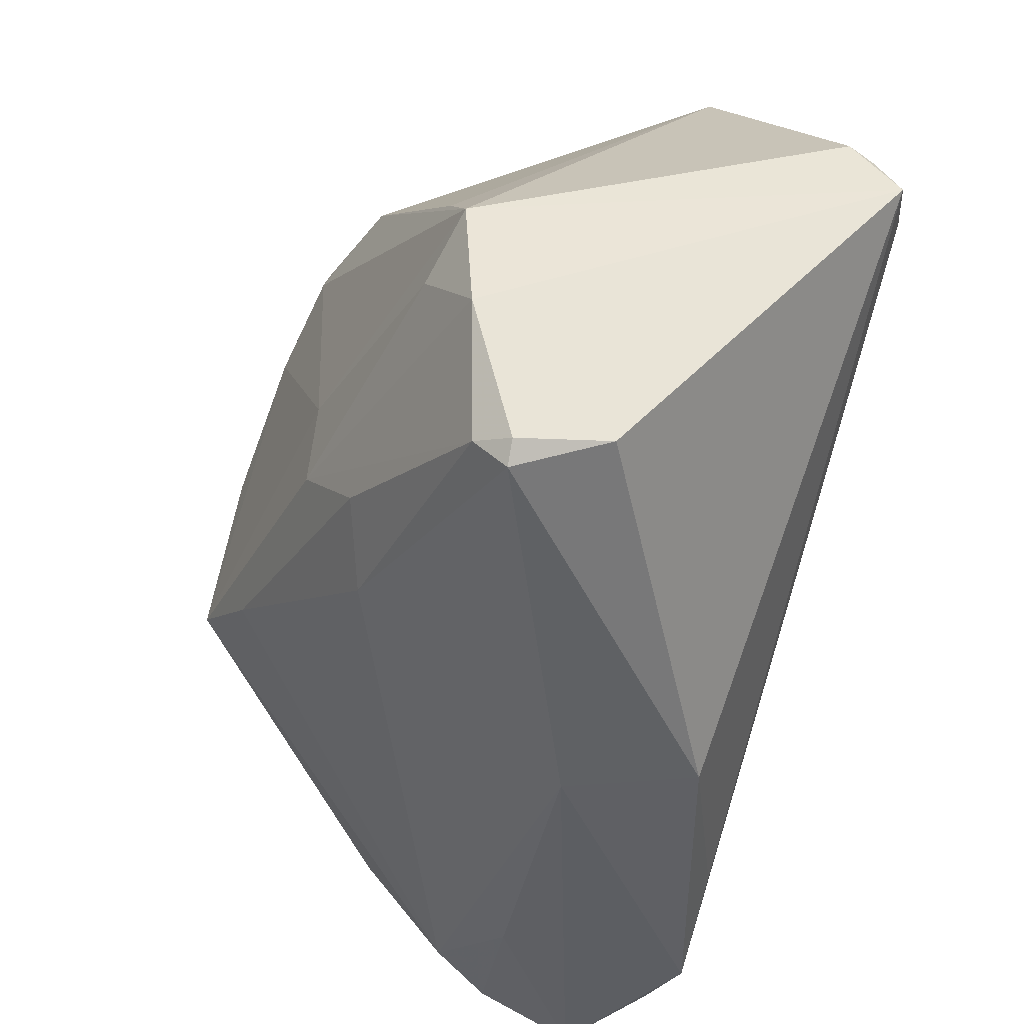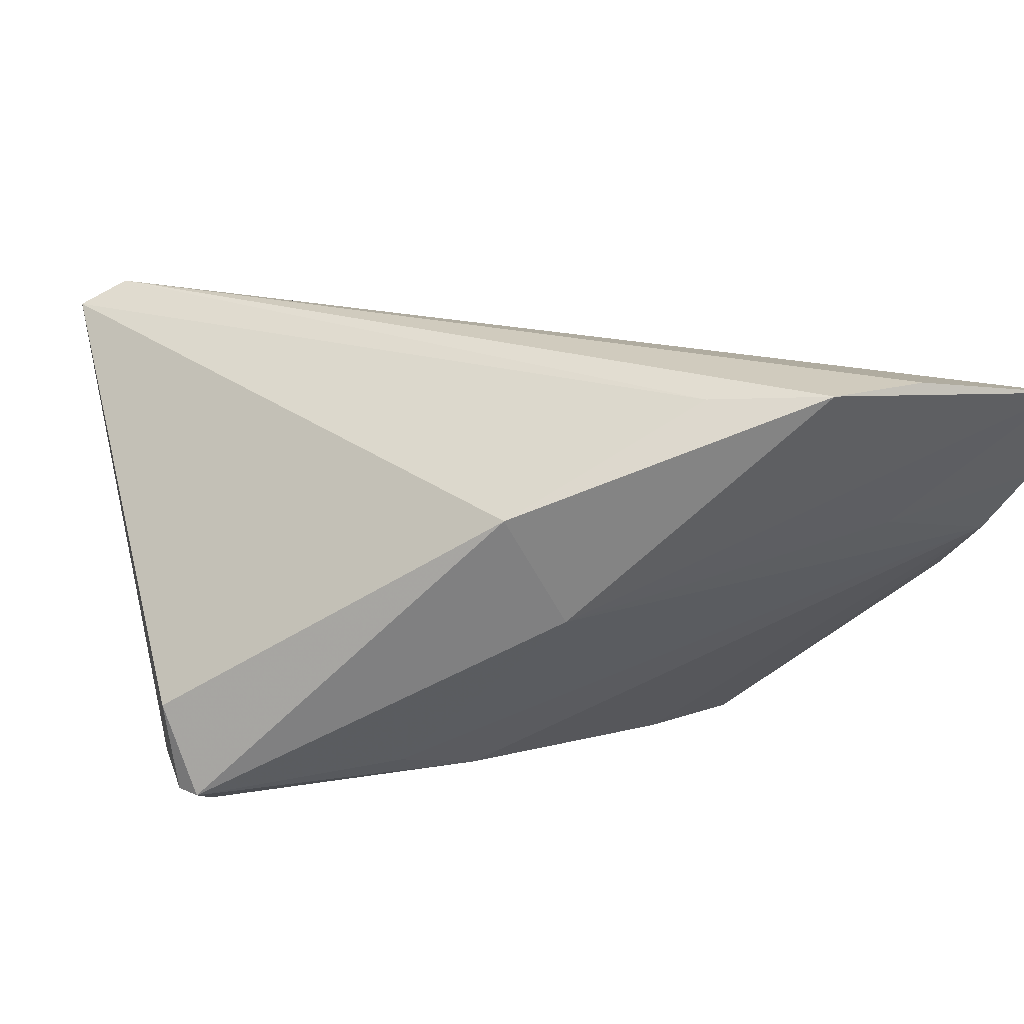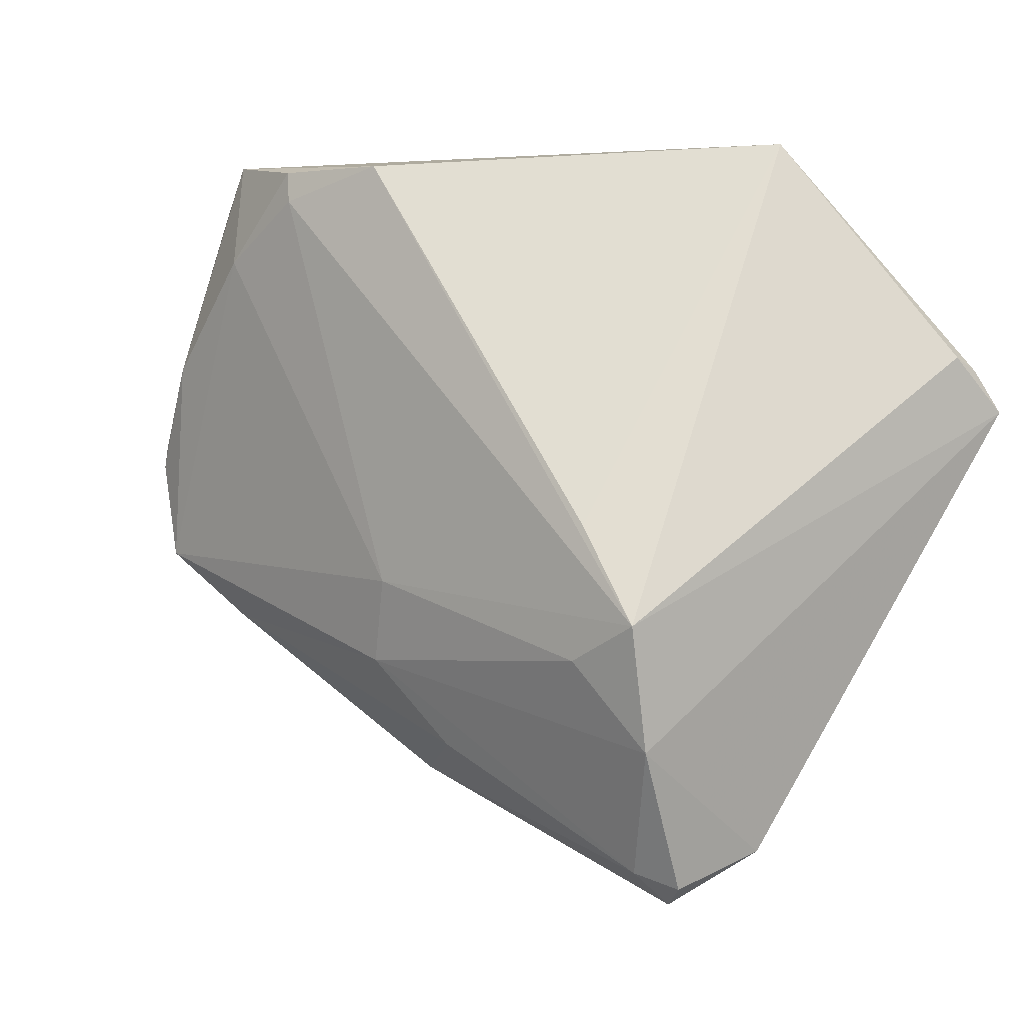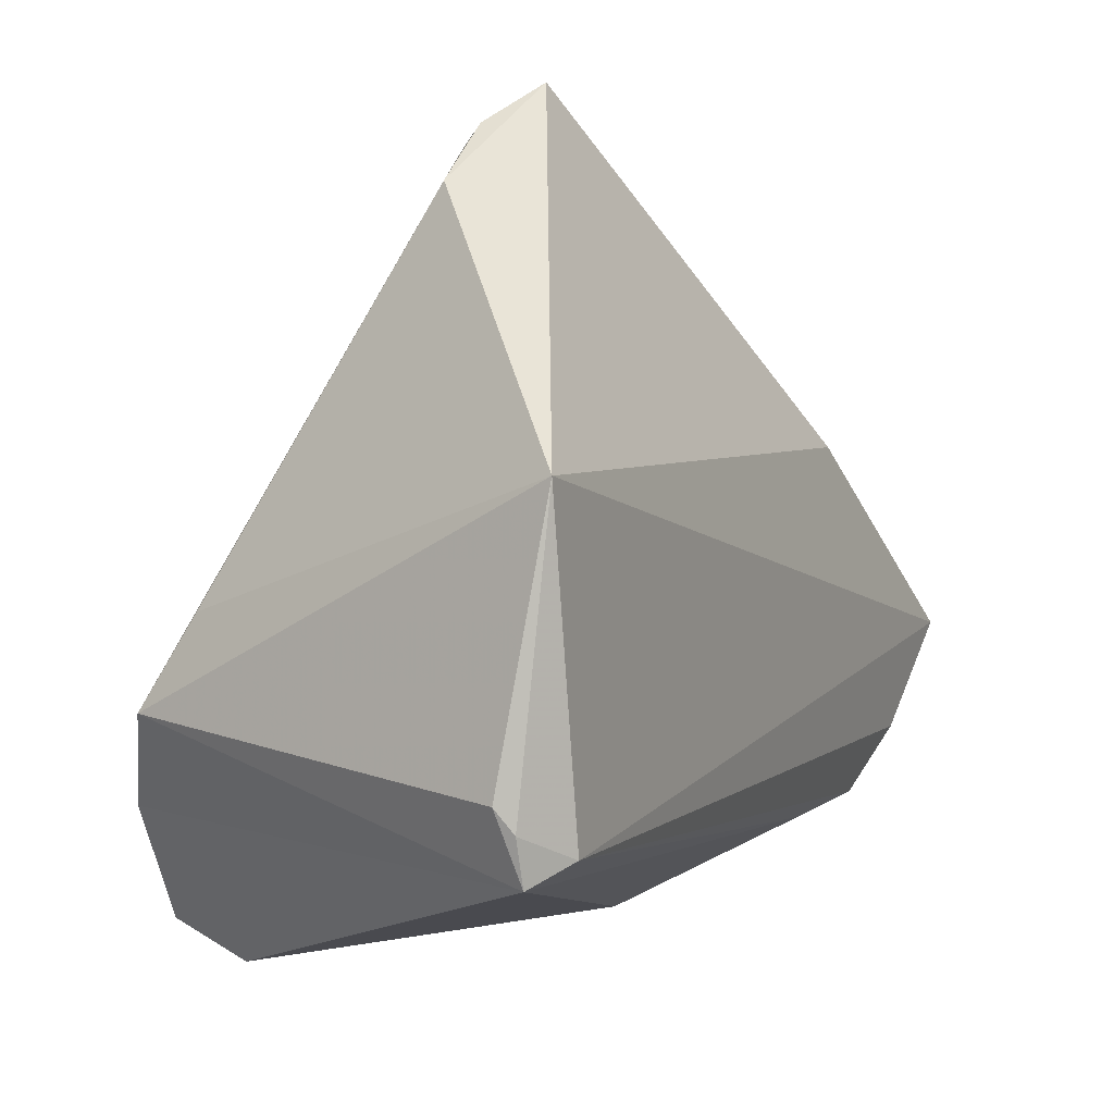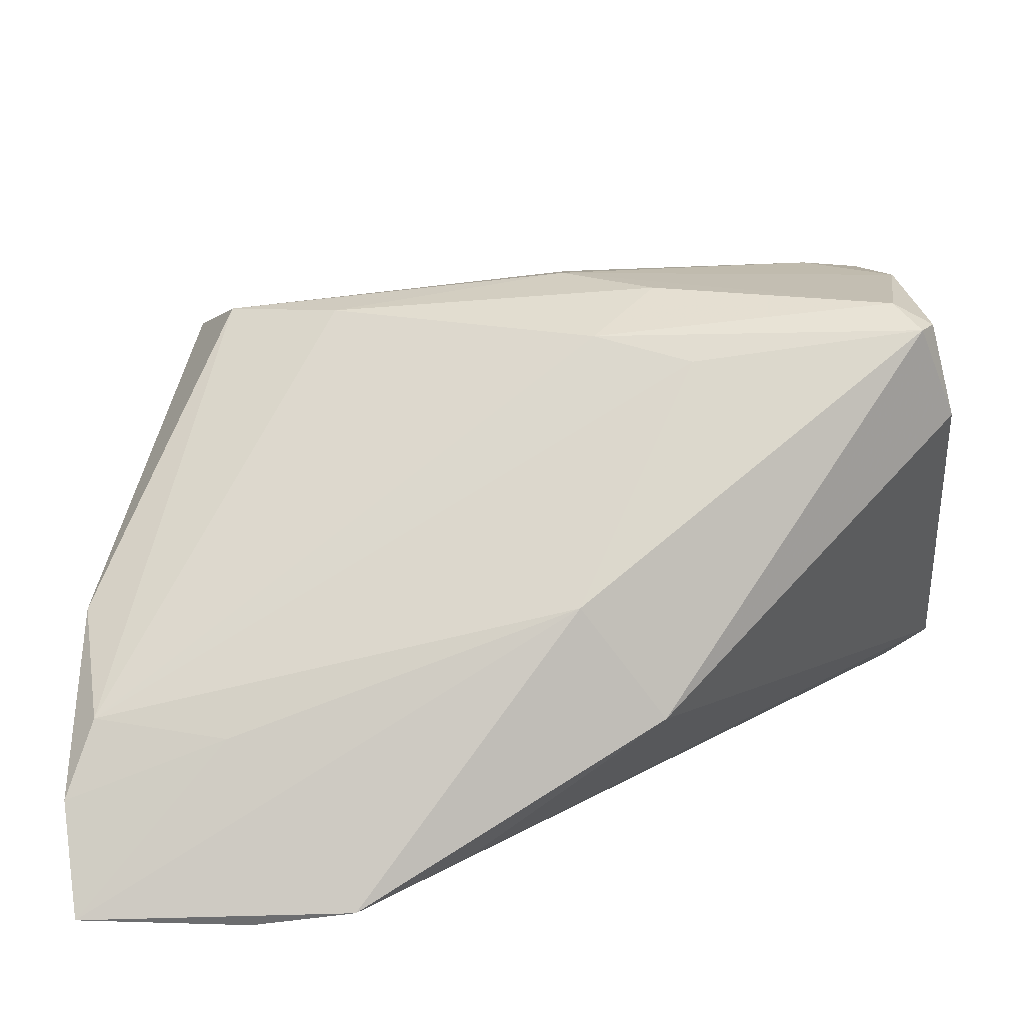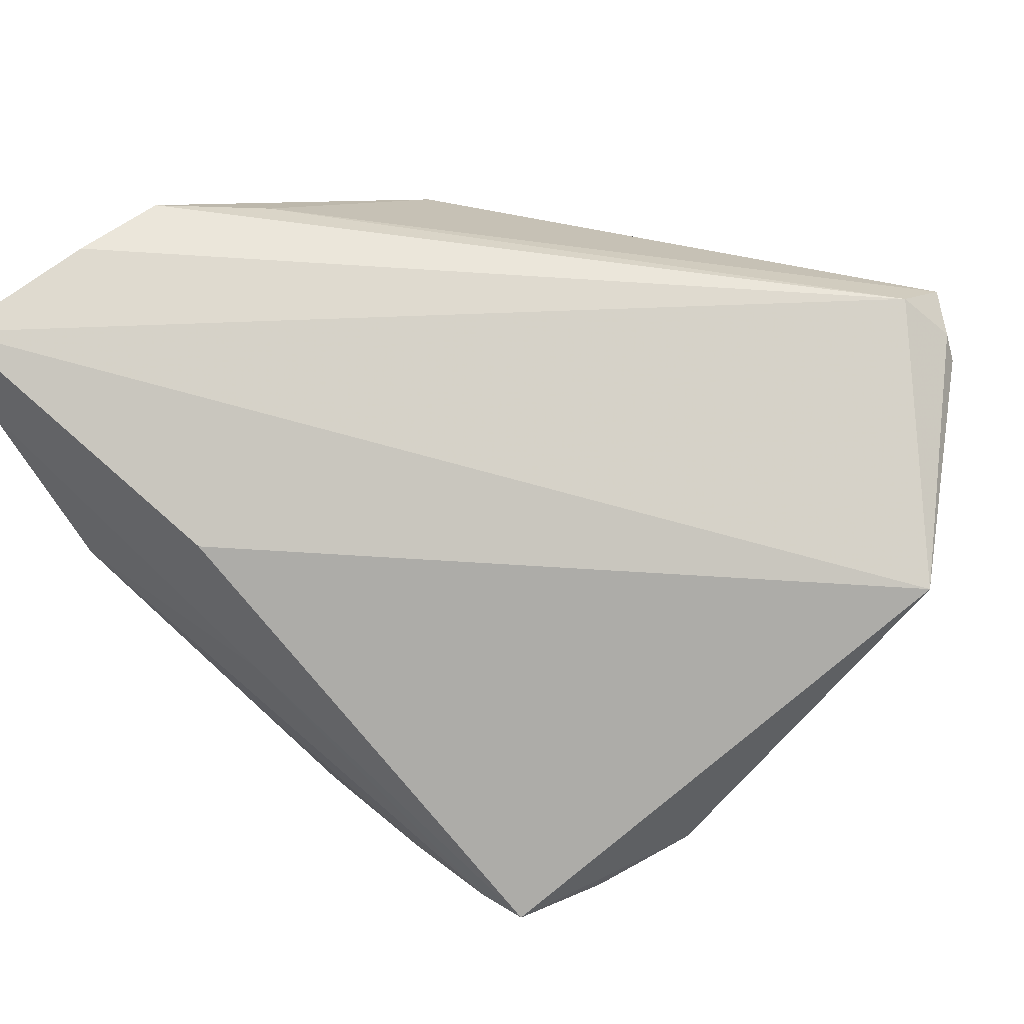
<metadata>
{"format":"obj","ext":"obj","renderer":"f3d","projection":"perspective","resolution":1024,"background":"white","views":[{"elev":-31.2,"azim":-110.9,"up":"+Y"},{"elev":23.4,"azim":-18.9,"up":"+Z"},{"elev":20.9,"azim":-130.2,"up":"+Y"},{"elev":49.1,"azim":-58.3,"up":"+Y"},{"elev":-78.0,"azim":-171.4,"up":"+Y"},{"elev":54.7,"azim":144.1,"up":"+Z"}]}
</metadata>
<code>
v -0.01894 -0.02312 -0.01944
v -0.044 -0.004824 -0.02312
v 0.03114 0.04188 -0.01894
v 0.008277 0.04589 -0.01689
v -0.003092 -0.03649 0.002568
v -0.01619 -0.01311 -0.02681
v -0.03226 0.01619 -0.02149
v 0.01975 -0.008746 -0.02911
v 0.02656 0.03227 -0.02386
v 0.03694 0.00515 -0.02829
v 0.043 -0.007947 0.01336
v 0.0316 0.02132 -0.02591
v 0.03581 -0.04409 0.02932
v -0.008816 -0.01989 -0.02333
v 0.03456 0.01771 -0.02659
v -0.04543 -0.02137 -0.0193
v 0.02017 0.04352 -0.02021
v 0.05391 -0.04418 0.026
v 0.05368 -0.0396 0.01433
v 0.05039 -0.02583 -0.002684
v 0.03186 -0.004182 -0.03056
v -0.04654 0.02155 0.02685
v -0.04654 -0.02004 -0.008858
v 0.02465 -0.04494 0.02932
v -0.04388 -0.02382 -0.01924
v 0.04283 0.00209 -0.001296
v -0.04153 -0.02006 -0.02208
v -0.04447 0.02622 0.02474
v -0.03484 0.00292 -0.02511
v 0.01851 0.04069 -0.0214
v -0.01037 -0.03633 0.01596
v -0.04408 0.02828 0.02201
v 0.0328 0.03619 -0.02017
v -0.04095 0.02153 0.02932
v 0.0496 -0.03648 0.006785
v -0.04156 0.008458 -0.02305
v -0.02301 0.04904 0.01533
v 0.03685 0.00746 -0.02788
v 0.03485 0.02472 -0.0229
v 0.0428 -0.002887 -0.01474
v 0.01275 -0.03742 0.02776
v 0.03567 -0.03892 0.01043
v -0.006492 -0.00562 -0.02911
v -0.006846 0.003763 -0.02821
f 25 5 31
f 31 5 24
f 3 37 11
f 36 32 37
f 22 32 36
f 23 31 22
f 25 31 23
f 22 31 41
f 41 31 24
f 41 34 22
f 24 34 41
f 3 11 26
f 24 5 18
f 19 26 18
f 18 26 11
f 18 11 37
f 37 34 18
f 28 32 22
f 37 32 28
f 22 34 28
f 28 34 37
f 4 37 3
f 1 5 25
f 25 14 1
f 1 35 5
f 14 35 1
f 25 23 16
f 20 26 19
f 20 10 38
f 19 35 20
f 21 10 20
f 20 35 21
f 13 34 24
f 24 18 13
f 13 18 34
f 7 36 37
f 37 4 7
f 7 4 36
f 36 4 30
f 8 43 21
f 21 35 8
f 8 35 14
f 42 35 19
f 5 35 42
f 19 18 42
f 42 18 5
f 22 36 2
f 2 23 22
f 2 16 23
f 3 26 33
f 26 20 33
f 17 4 3
f 17 30 4
f 3 9 17
f 17 9 30
f 36 30 44
f 30 9 44
f 21 43 44
f 44 9 21
f 27 2 43
f 27 14 25
f 25 16 27
f 16 2 27
f 40 20 38
f 38 39 40
f 40 33 20
f 39 33 40
f 3 33 15
f 15 9 3
f 15 39 38
f 15 33 39
f 15 10 21
f 38 10 15
f 36 44 29
f 29 44 43
f 29 2 36
f 43 2 29
f 6 8 14
f 14 27 6
f 43 8 6
f 6 27 43
f 21 9 12
f 12 15 21
f 9 15 12

</code>
